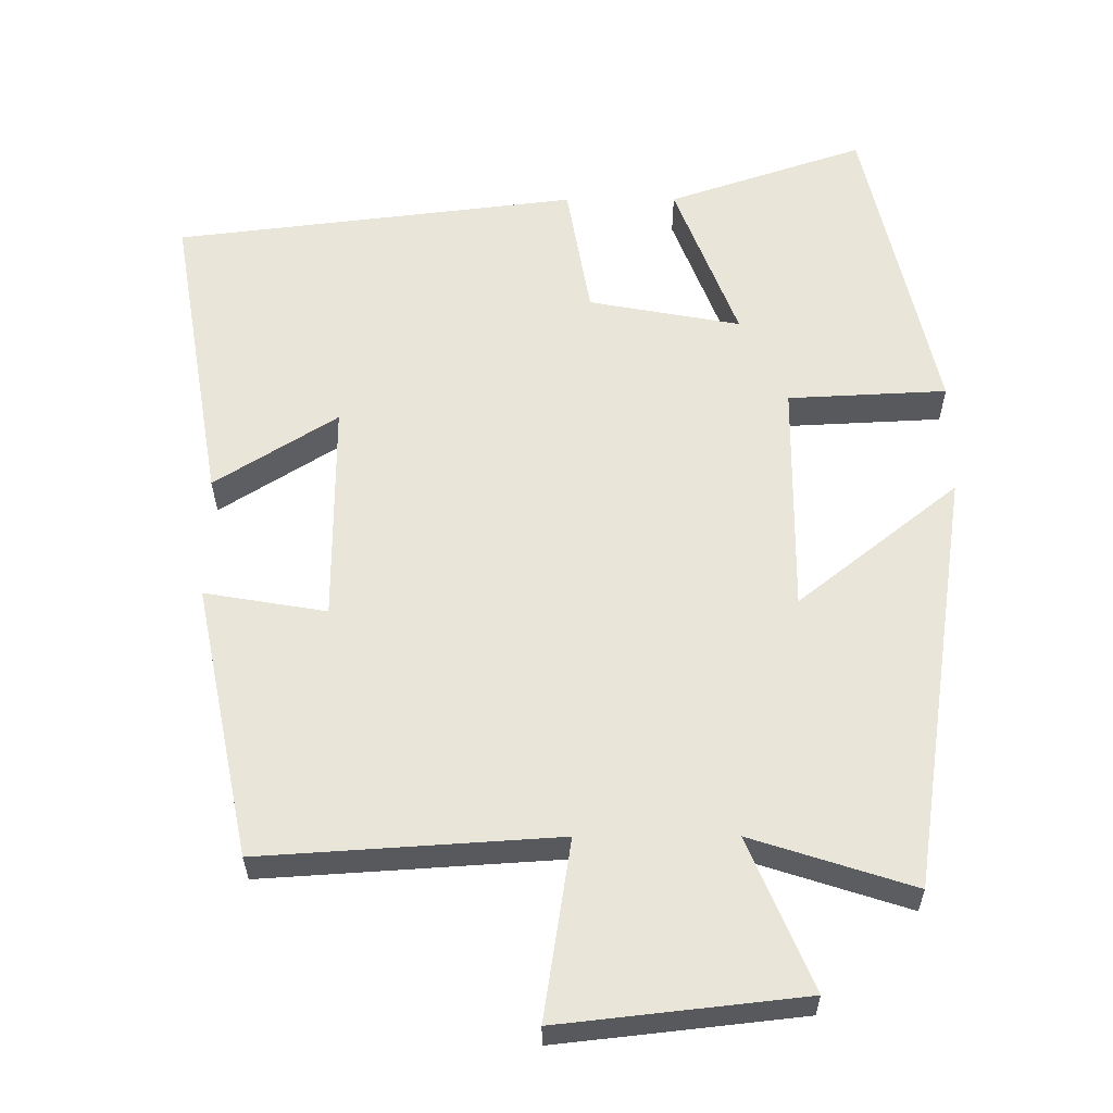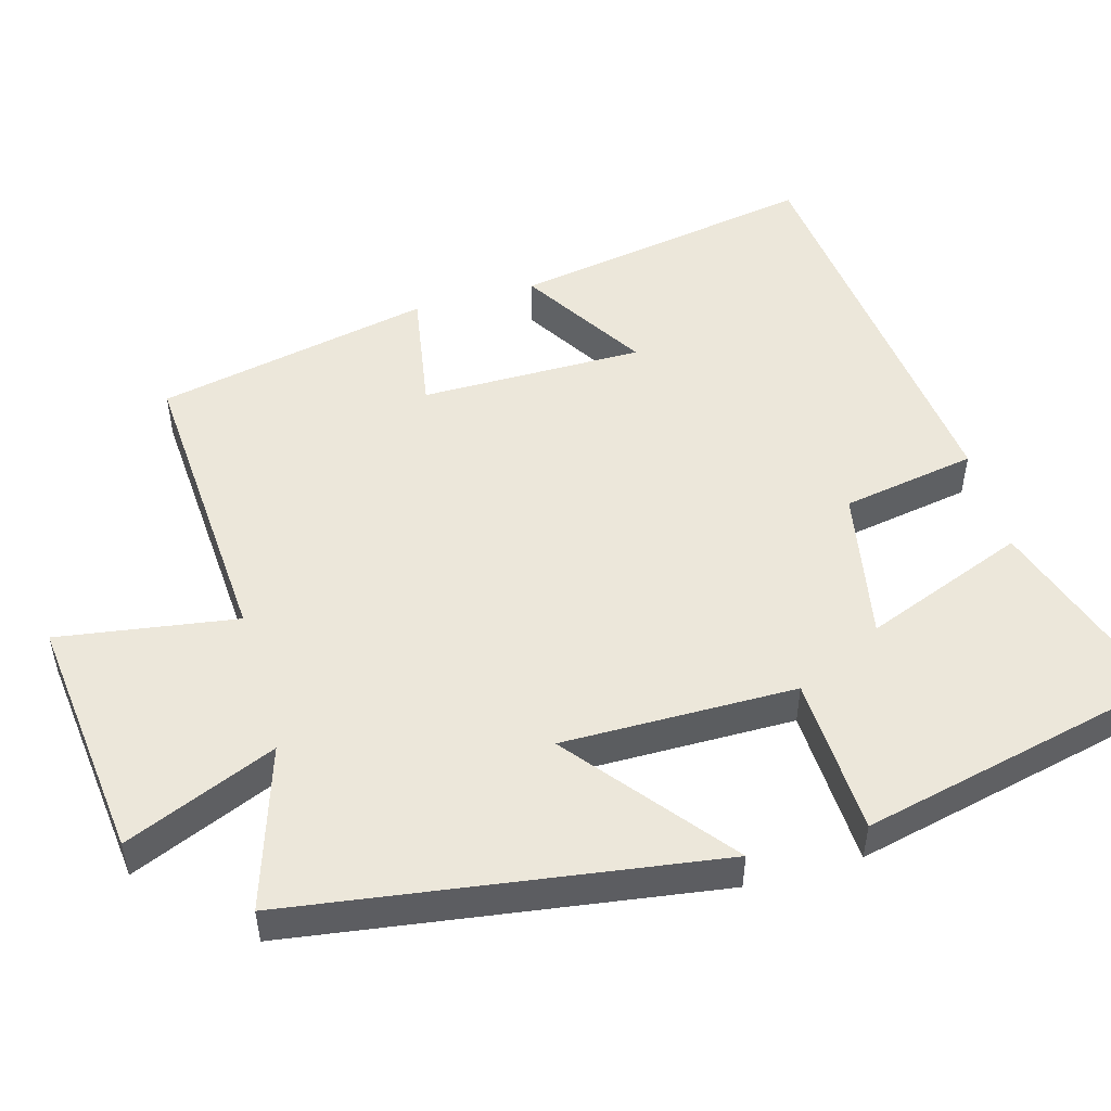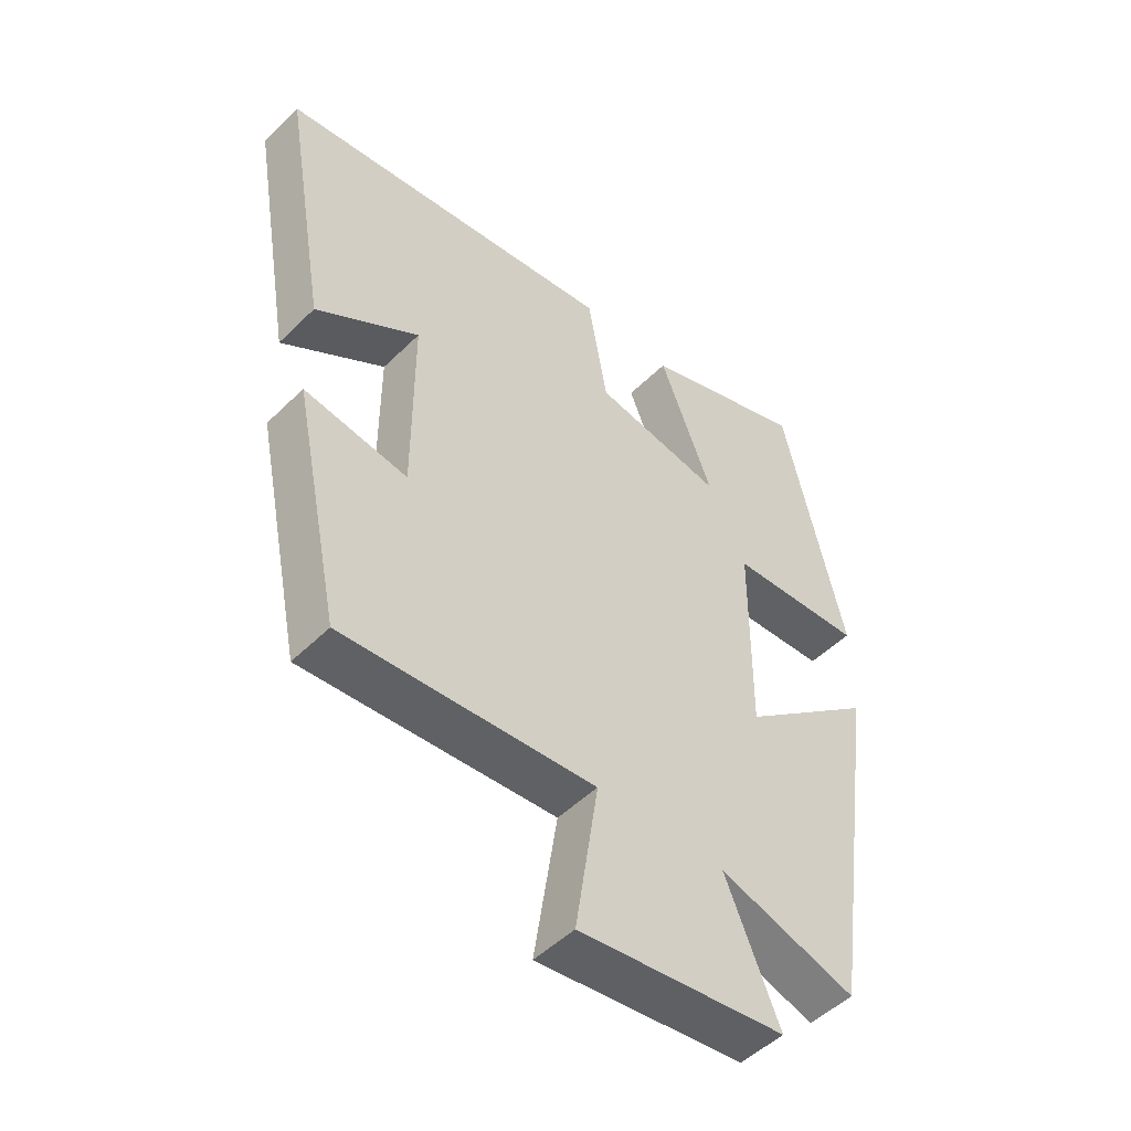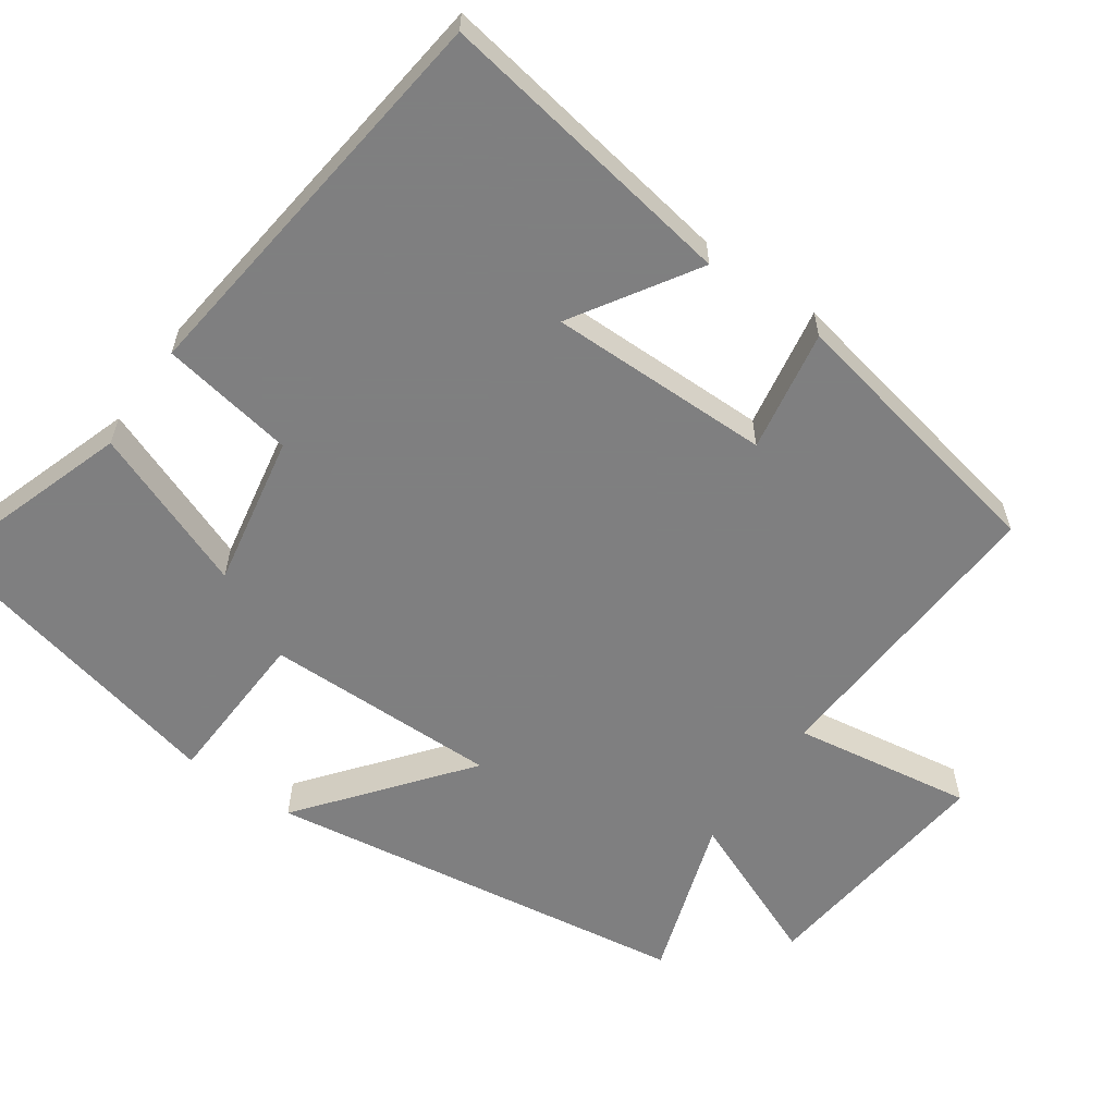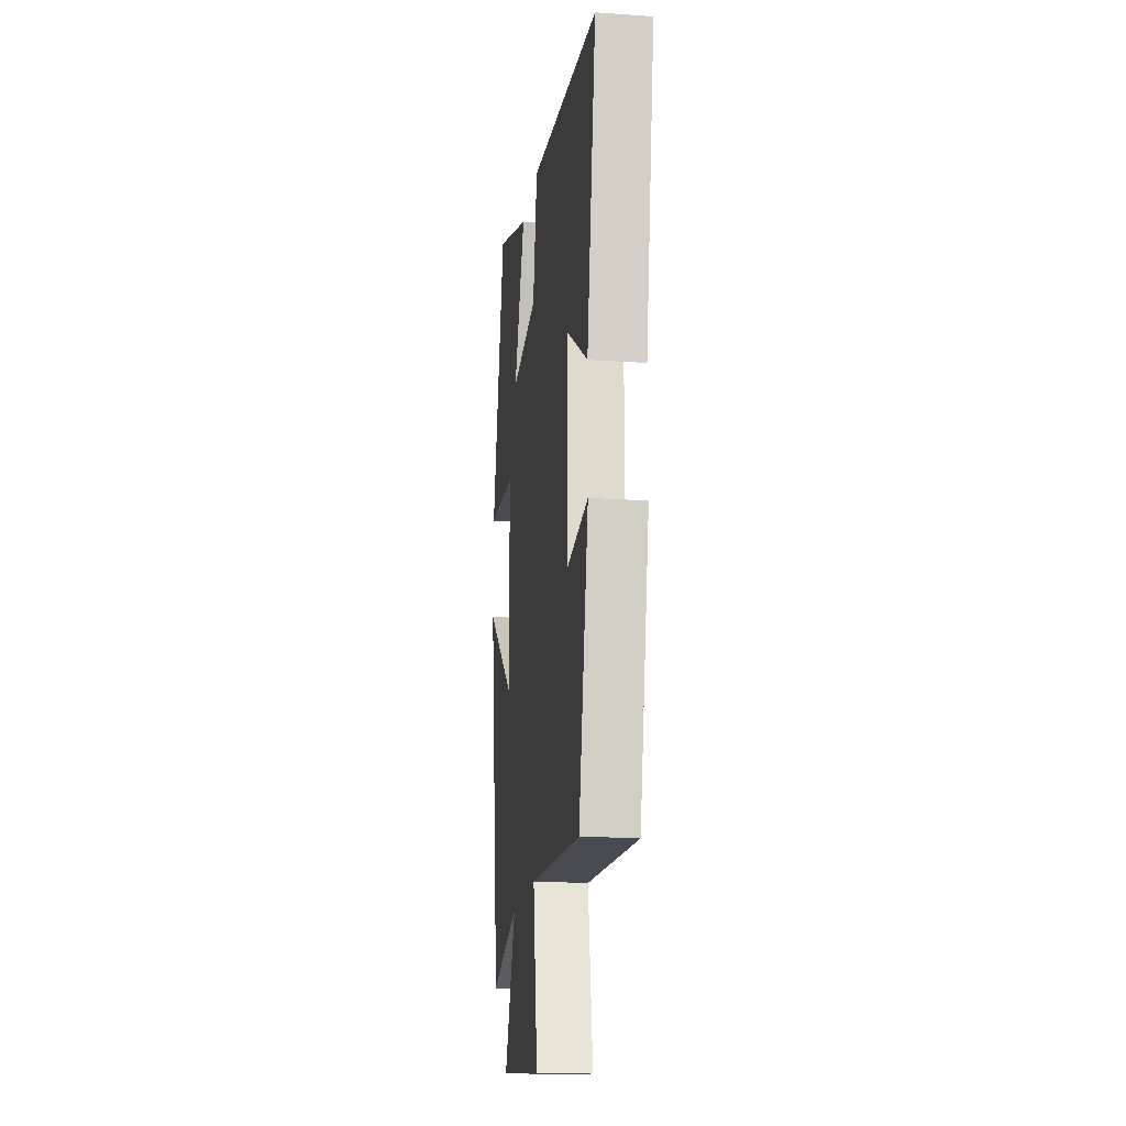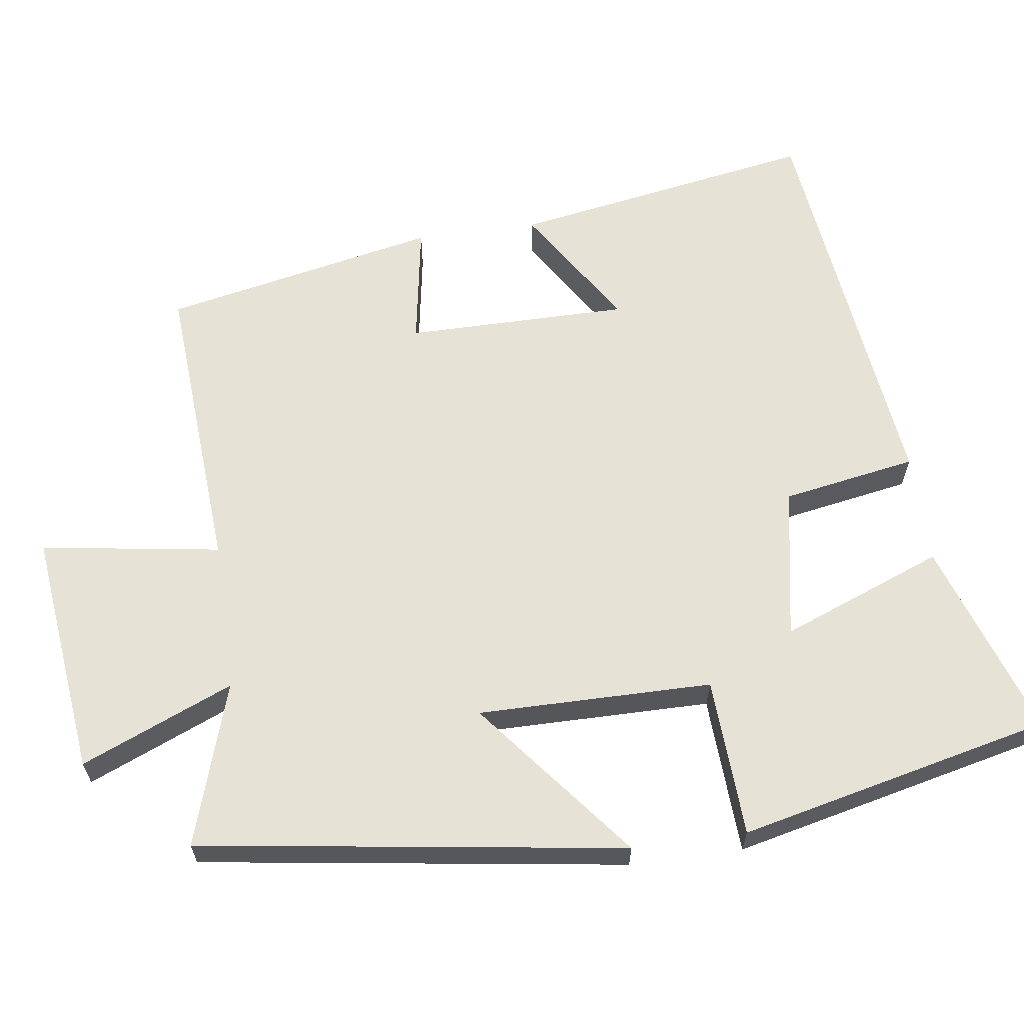
<metadata>
{"format":"obj","ext":"obj","renderer":"f3d","projection":"perspective","resolution":1024,"background":"white","views":[{"elev":-30.4,"azim":-179.8,"up":"+Z"},{"elev":50.8,"azim":-105.7,"up":"+Y"},{"elev":-49.9,"azim":137.1,"up":"+Z"},{"elev":-59.9,"azim":55.3,"up":"+Y"},{"elev":-18.2,"azim":82.2,"up":"+Z"},{"elev":63.1,"azim":-97.9,"up":"+Y"}]}
</metadata>
<code>
v 0.571 0.07 0.433
v 0.5 0.07 0.018
v 0.333 0.07 0.124
v 0.333 0.07 -0.18
v 0.5 0.07 -0.152
v 0.423 0.07 -0.527
v 0.016 0.07 -0.5
v 0.053 0.07 -0.745
v -0.281 0.07 -0.707
v -0.194 0.07 -0.5
v -0.416 0.07 -0.571
v -0.5 0.07 0.009
v -0.281 0.07 -0.166
v -0.283 0.07 0.154
v -0.5 0.07 0.165
v -0.402 0.07 0.591
v -0.134 0.07 0.5
v -0.22 0.07 0.279
v -0.012 0.07 0.317
v 0.02 0.07 0.5
v 0.571 0 0.433
v 0.5 0 0.018
v 0.333 0 0.124
v 0.333 0 -0.18
v 0.5 0 -0.152
v 0.423 0 -0.527
v 0.016 0 -0.5
v 0.053 0 -0.745
v -0.281 0 -0.707
v -0.194 0 -0.5
v -0.416 0 -0.571
v -0.5 0 0.009
v -0.281 0 -0.166
v -0.283 0 0.154
v -0.5 0 0.165
v -0.402 0 0.591
v -0.134 0 0.5
v -0.22 0 0.279
v -0.012 0 0.317
v 0.02 0 0.5
f 19 20 1
f 15 16 17 18
f 14 15 18 19
f 13 14 19 1
f 10 11 12 13
f 7 8 9 10
f 7 10 13
f 4 5 6 7
f 3 4 7 13
f 1 2 3
f 1 3 13
f 21 40 39
f 38 37 36 35
f 39 38 35 34
f 21 39 34 33
f 33 32 31 30
f 30 29 28 27
f 33 30 27
f 27 26 25 24
f 33 27 24 23
f 23 22 21
f 33 23 21
f 1 21 22 2
f 2 22 23 3
f 3 23 24 4
f 4 24 25 5
f 5 25 26 6
f 6 26 27 7
f 7 27 28 8
f 8 28 29 9
f 9 29 30 10
f 10 30 31 11
f 11 31 32 12
f 12 32 33 13
f 13 33 34 14
f 14 34 35 15
f 15 35 36 16
f 16 36 37 17
f 17 37 38 18
f 18 38 39 19
f 19 39 40 20
f 20 40 21 1

</code>
